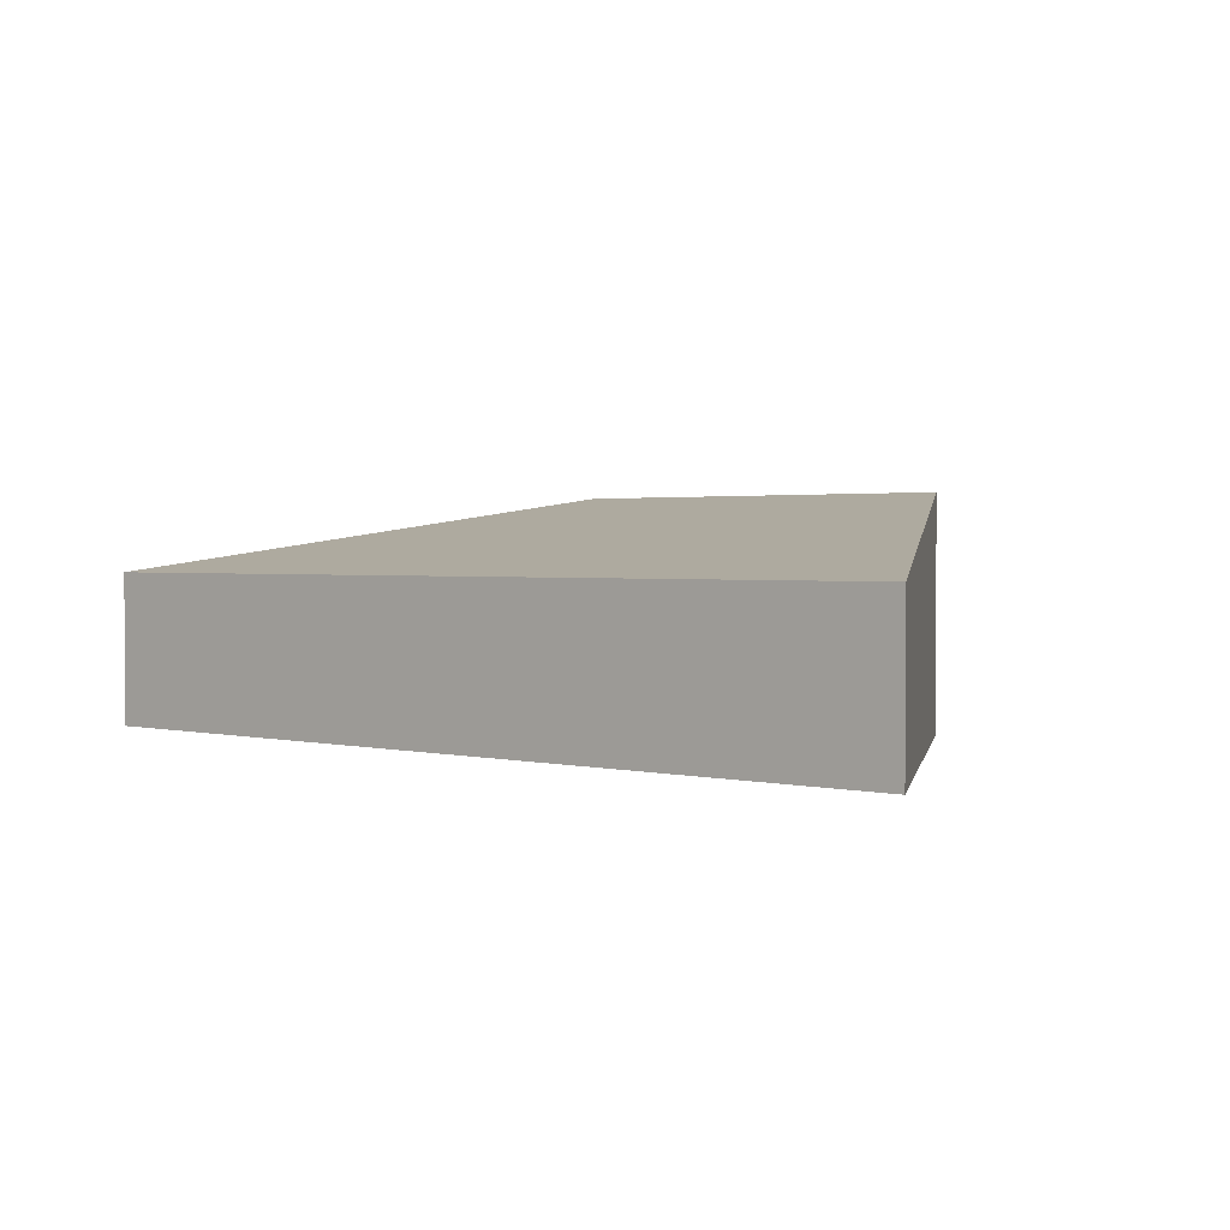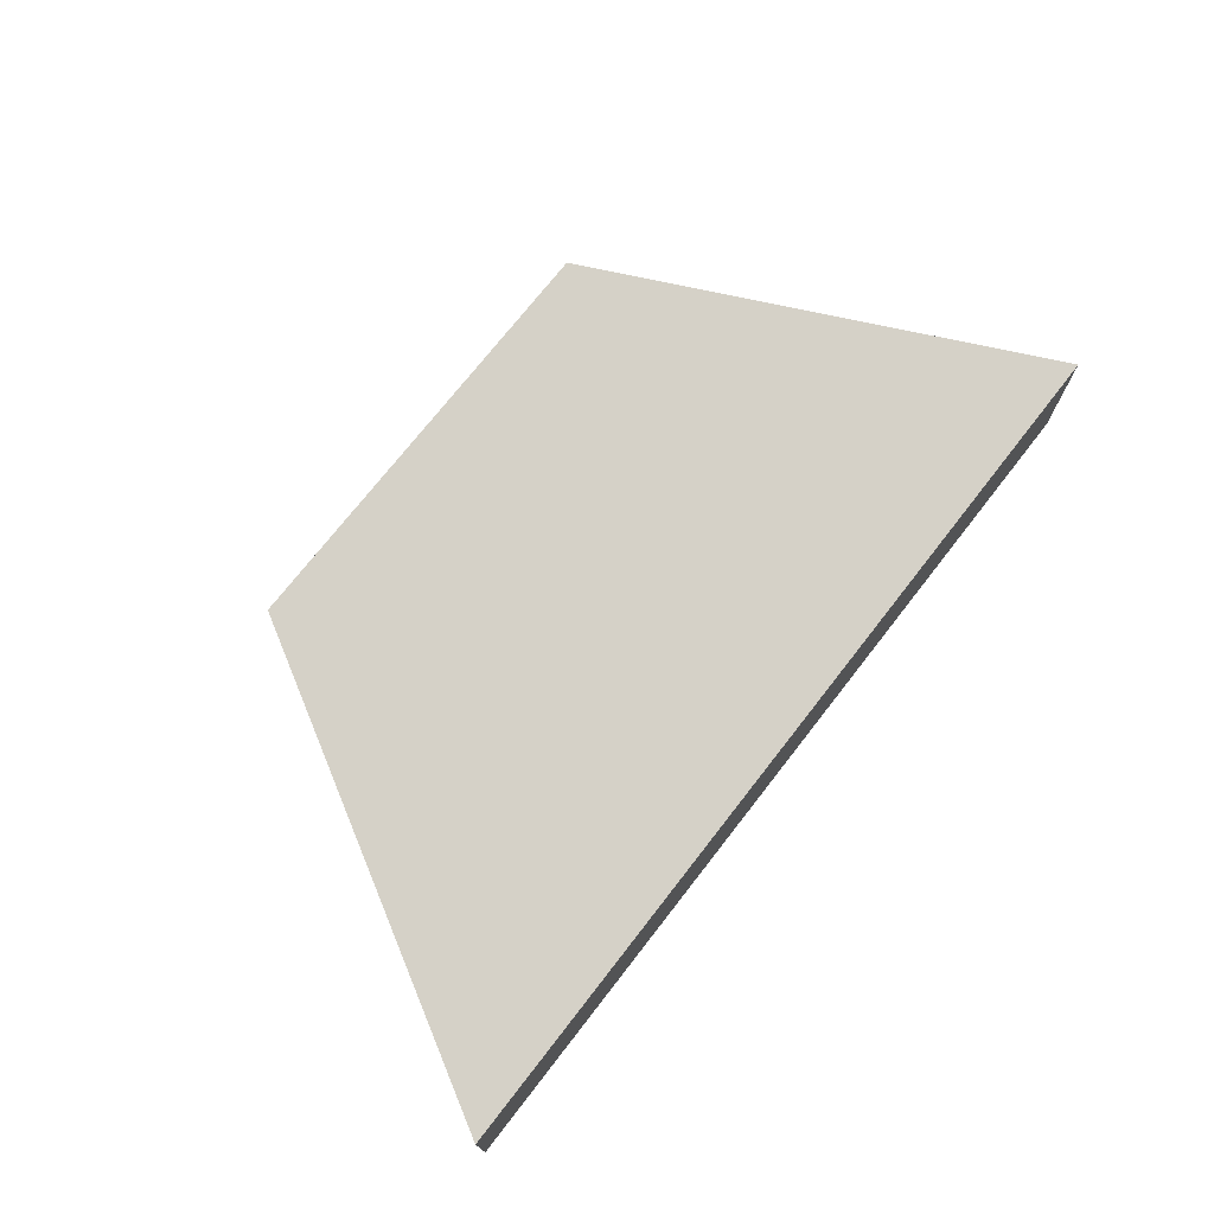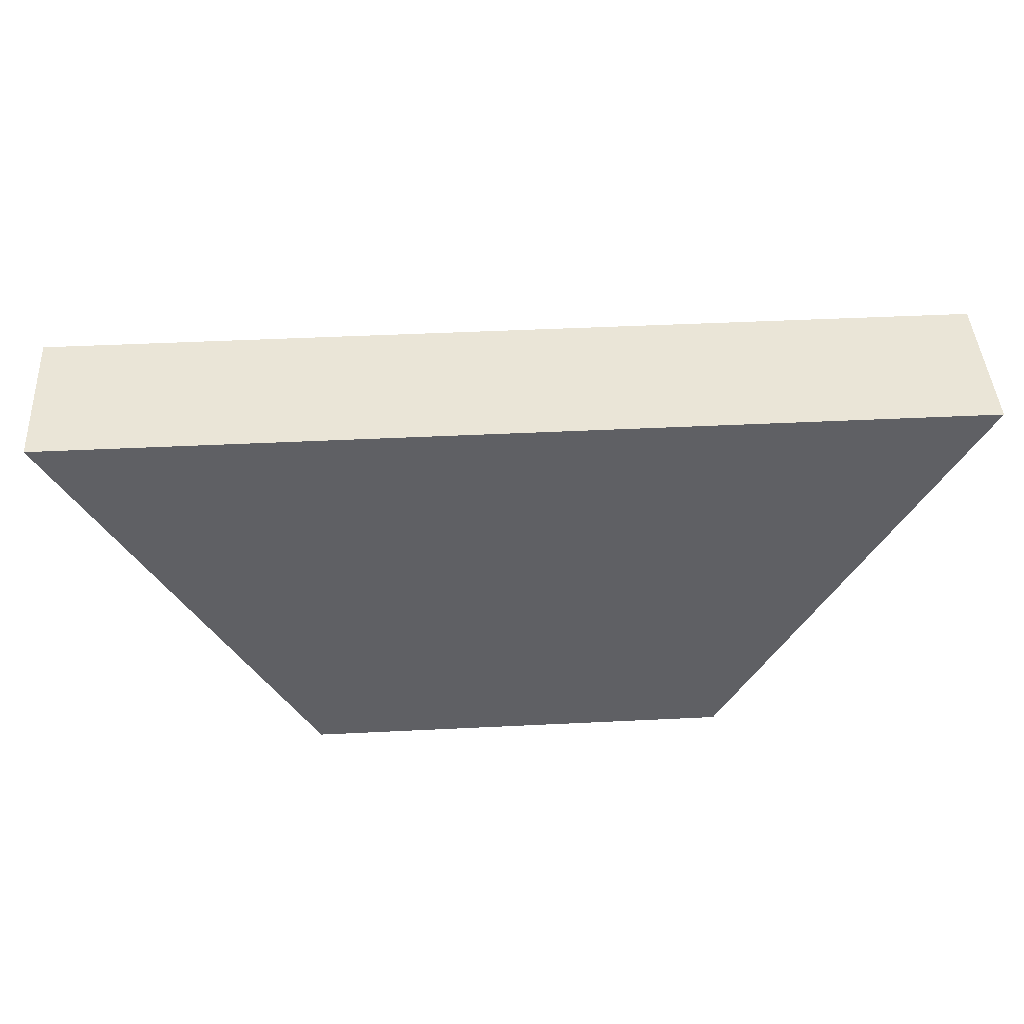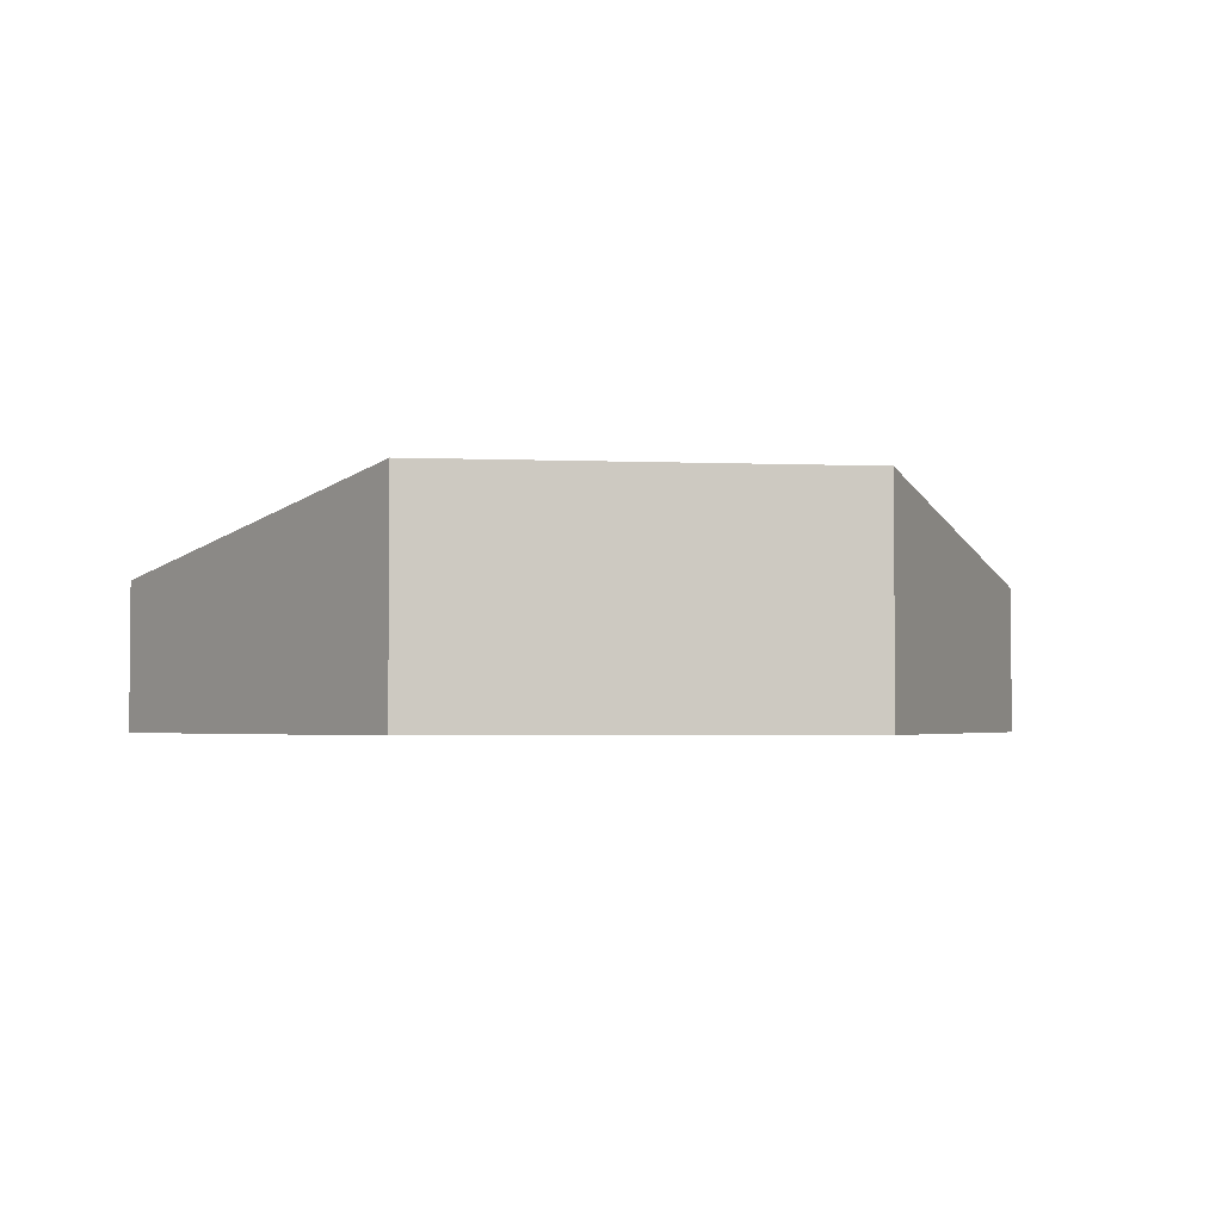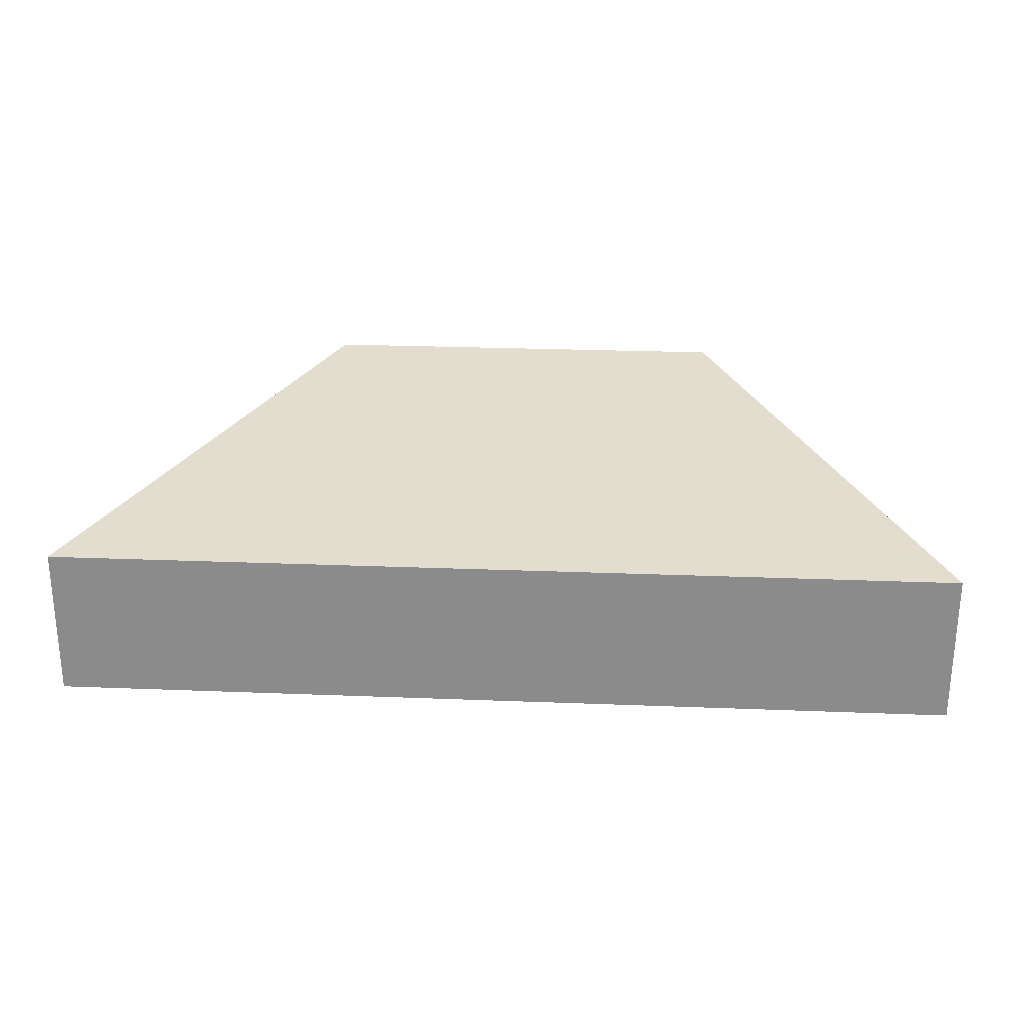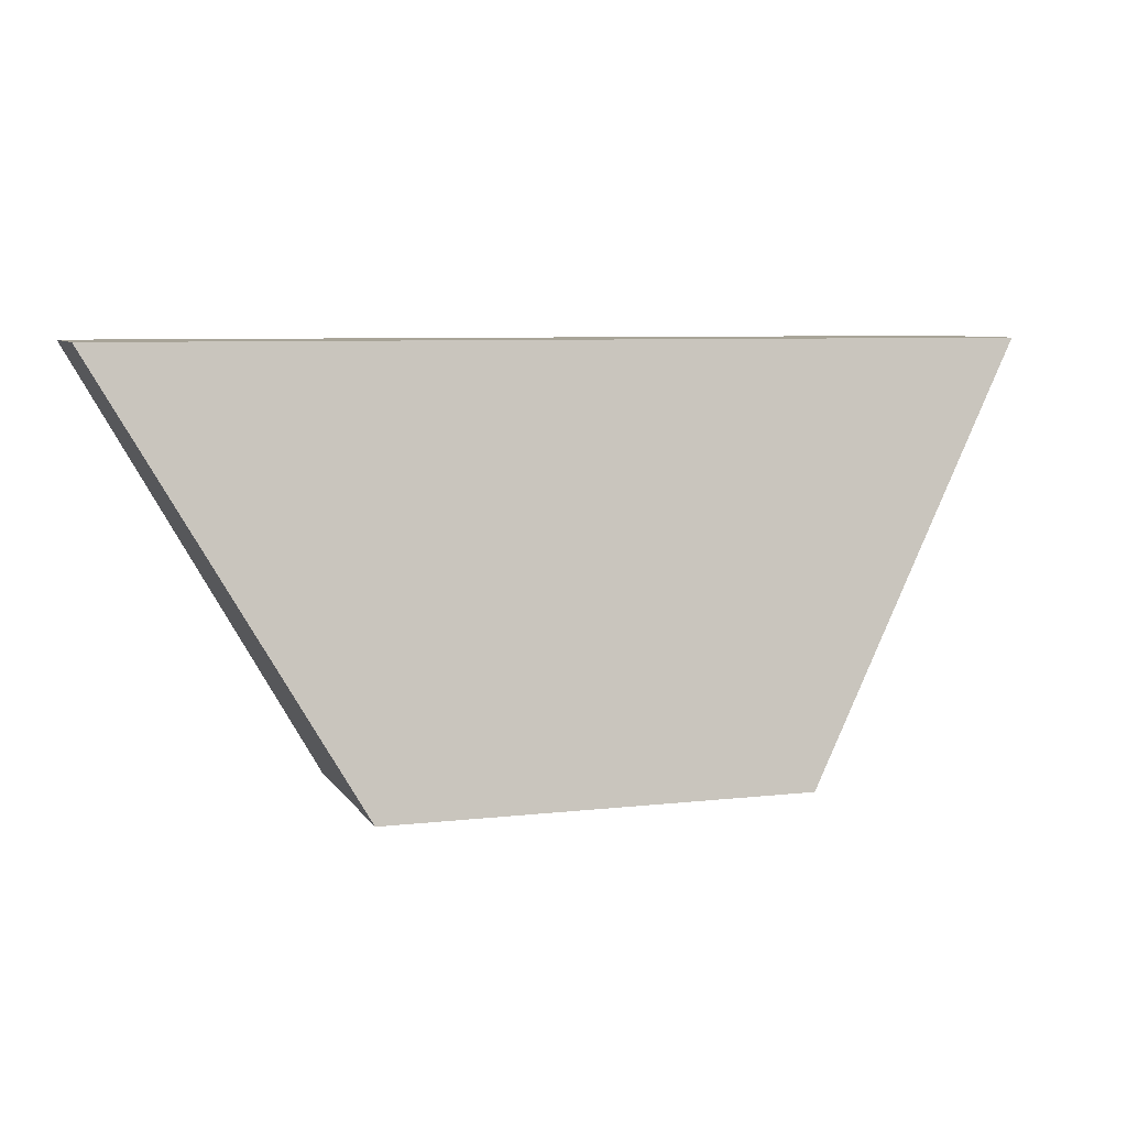
<metadata>
{"format":"obj","ext":"obj","renderer":"f3d","projection":"perspective","resolution":1024,"background":"white","views":[{"elev":1.8,"azim":40.7,"up":"+Y"},{"elev":73.2,"azim":-52.1,"up":"+Y"},{"elev":44.2,"azim":-3.3,"up":"+Z"},{"elev":-2.9,"azim":172.2,"up":"+Y"},{"elev":25.6,"azim":3.6,"up":"+Y"},{"elev":7.0,"azim":161.7,"up":"+Z"}]}
</metadata>
<code>
g pb_Mesh-11542
v 11 0 9
v -19 0 9
v 11 5 9
v -19 5 9
v -19 0 9
v -11 0 -5
v -19 5 9
v -11 7.5 -5
v -11 0 -5
v 3 0 -5
v -11 7.5 -5
v 3 7.5 -5
v 3 0 -5
v 11 0 9
v 3 7.5 -5
v 11 5 9
v 11 5 9
v -19 5 9
v 3 7.5 -5
v -11 7.5 -5
v 3 0 -5
v -11 0 -5
v 11 0 9
v -19 0 9
g pb_Mesh-11542_0
f 3 2 1
f 3 4 2
f 7 6 5
f 7 8 6
f 11 10 9
f 11 12 10
f 15 14 13
f 15 16 14
f 19 18 17
f 19 20 18
f 23 22 21
f 23 24 22

</code>
